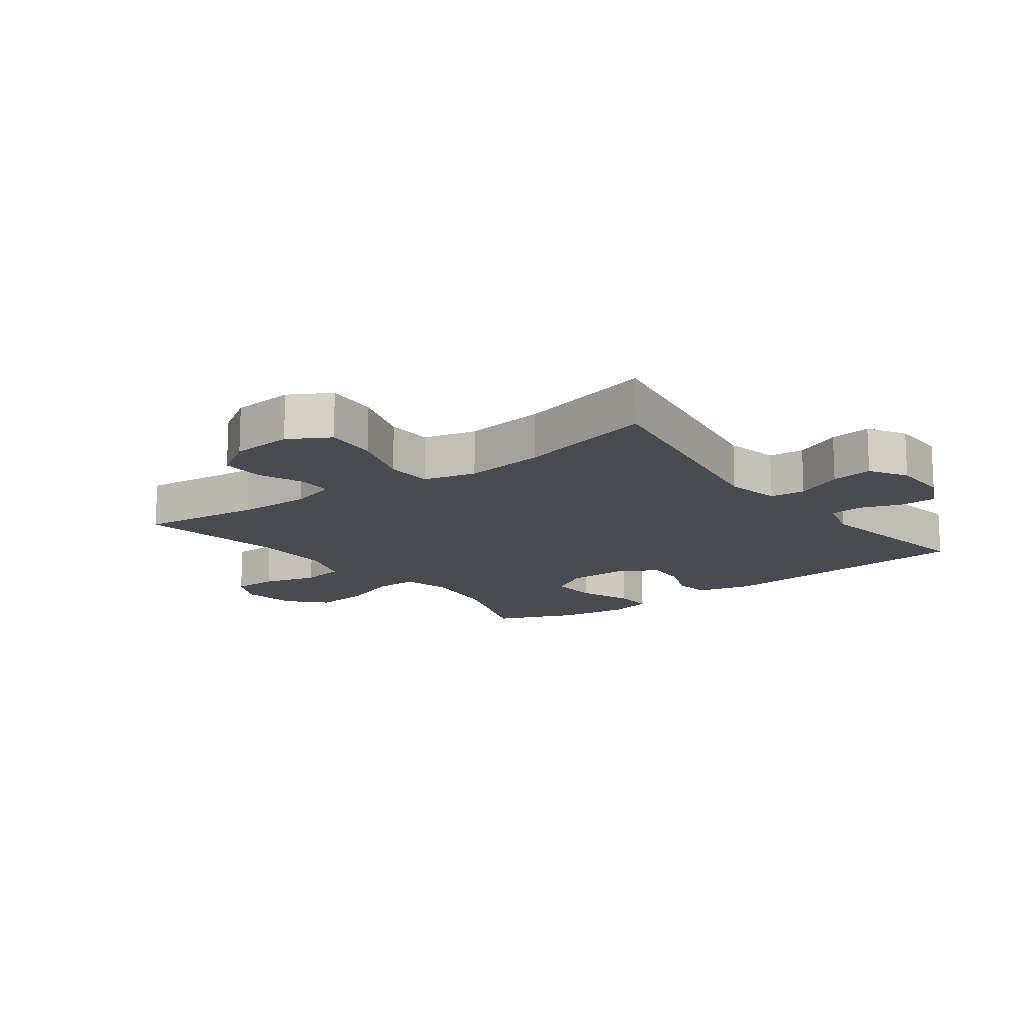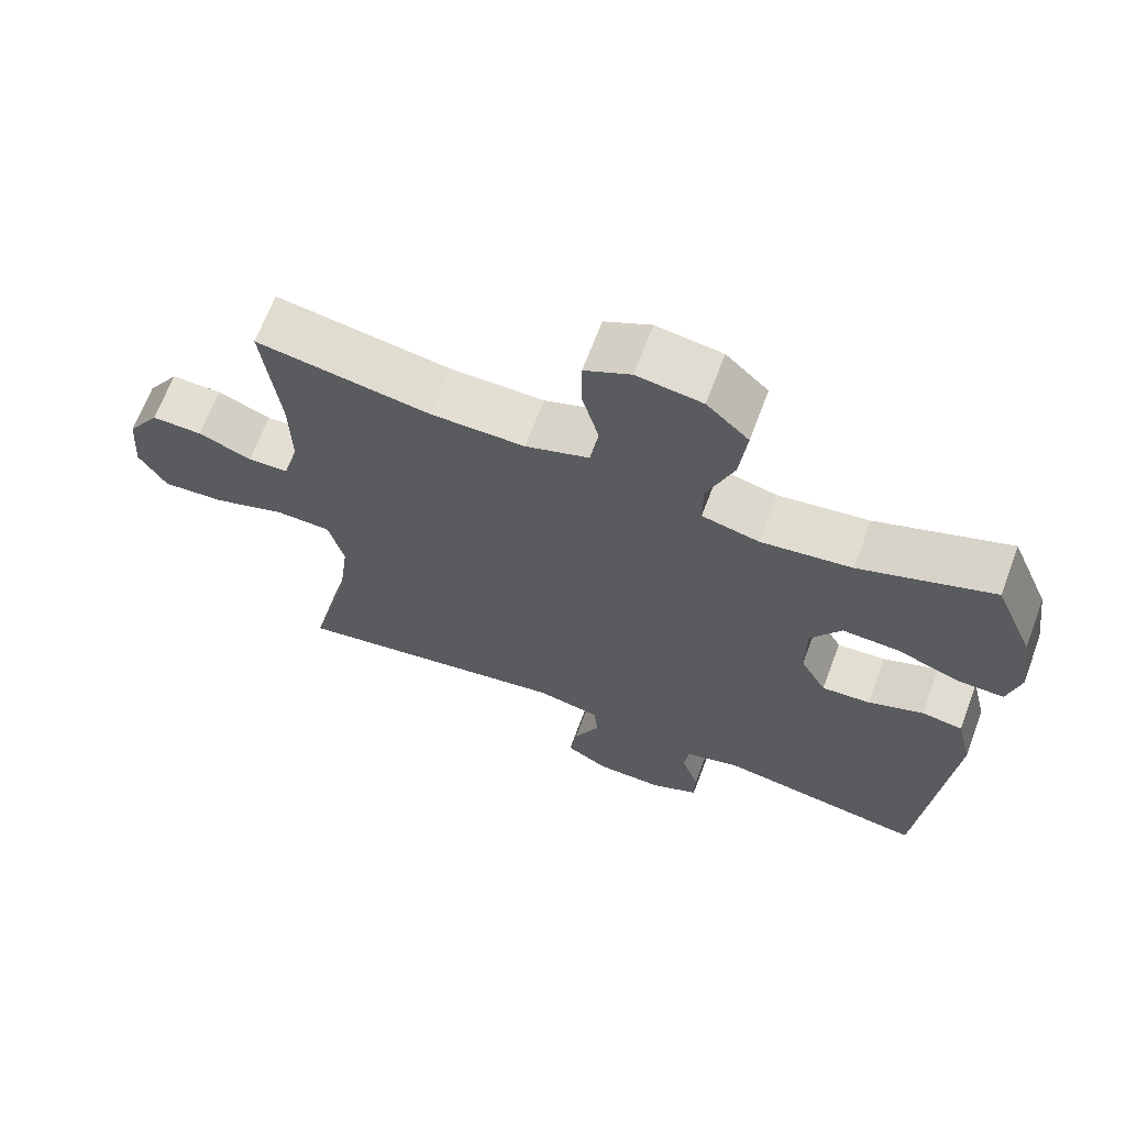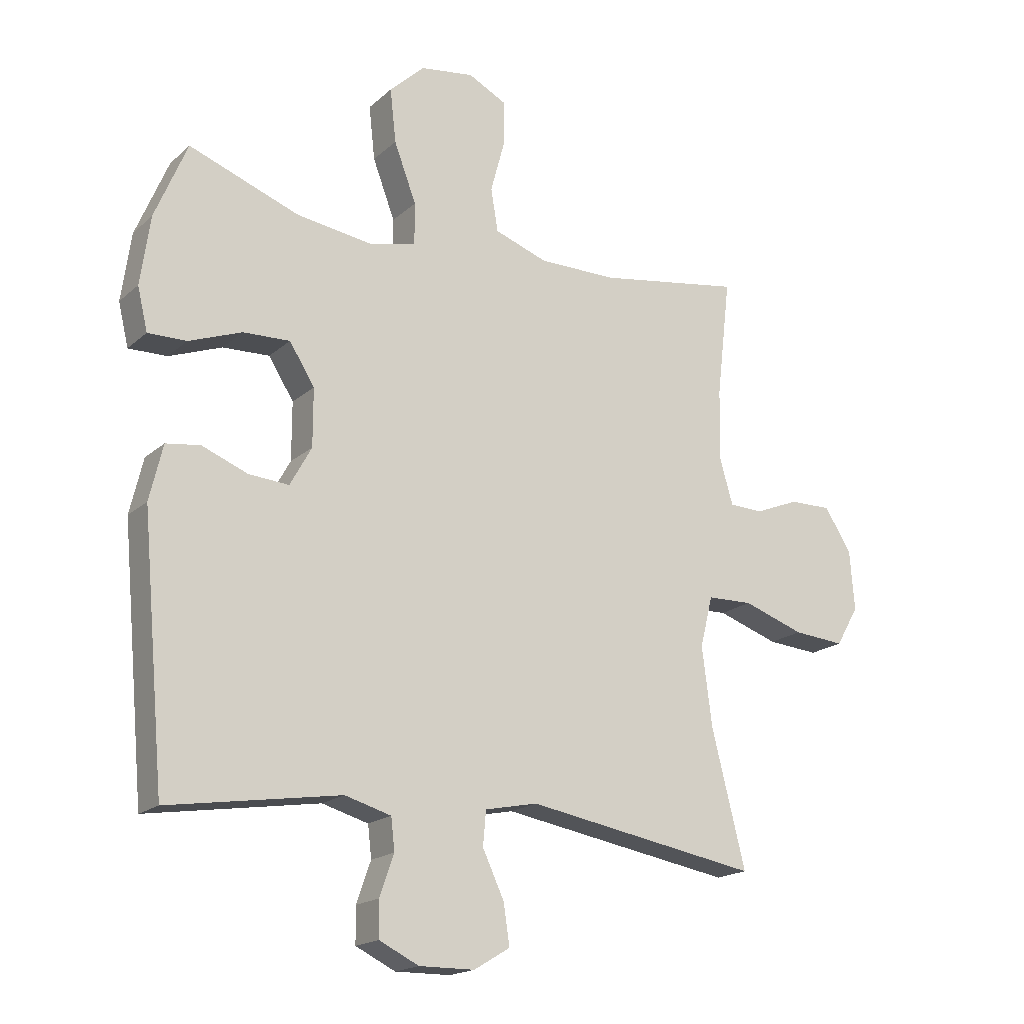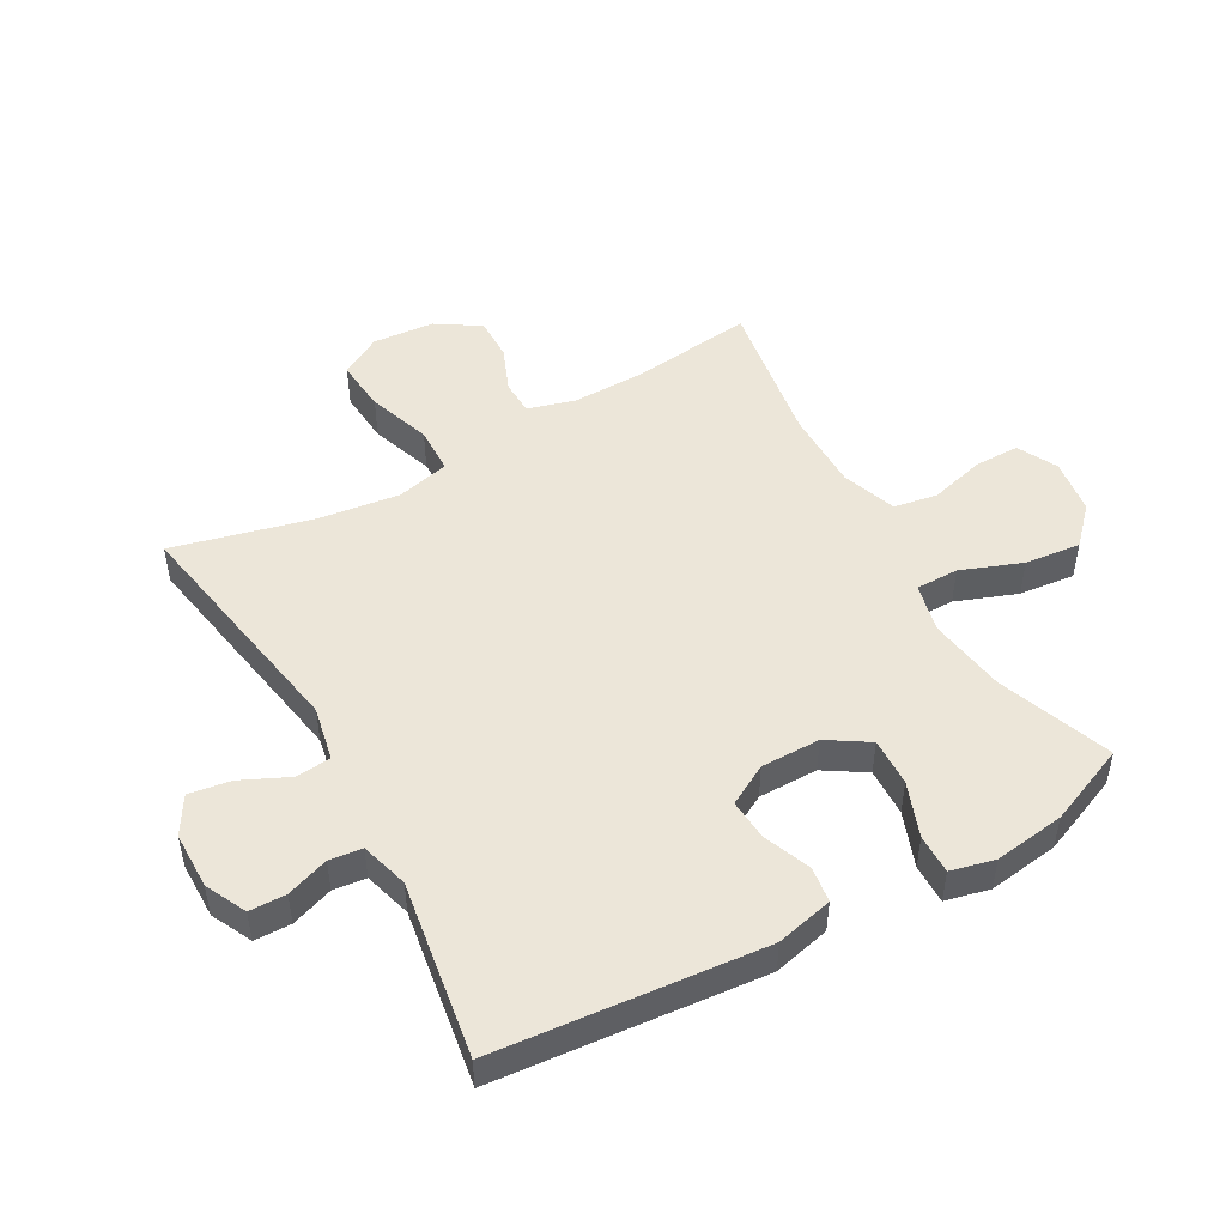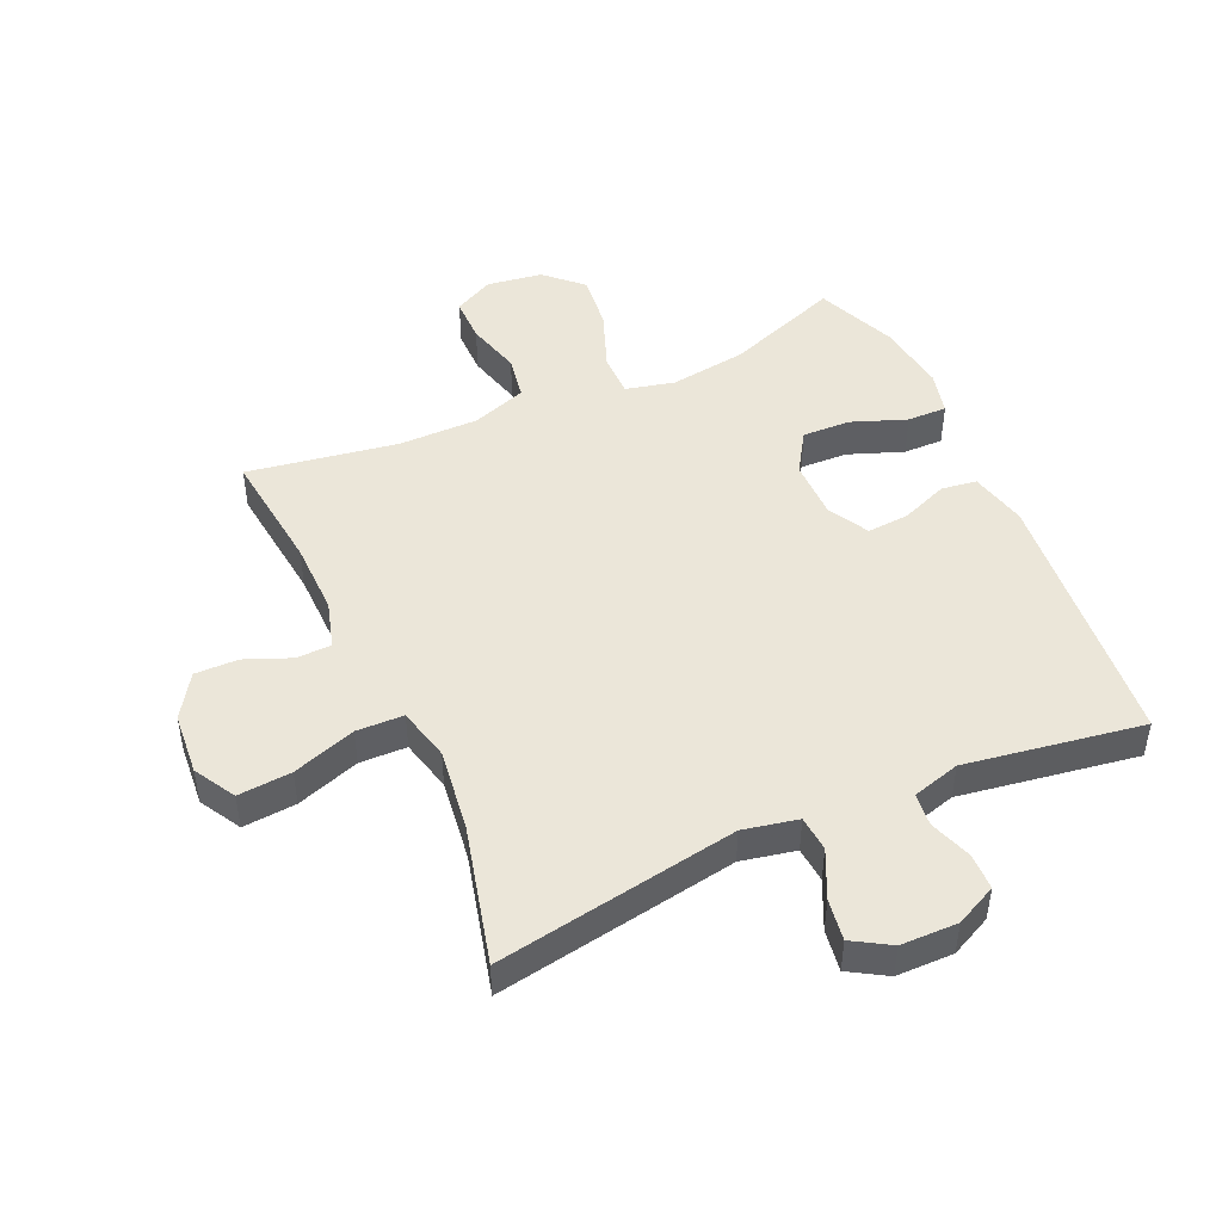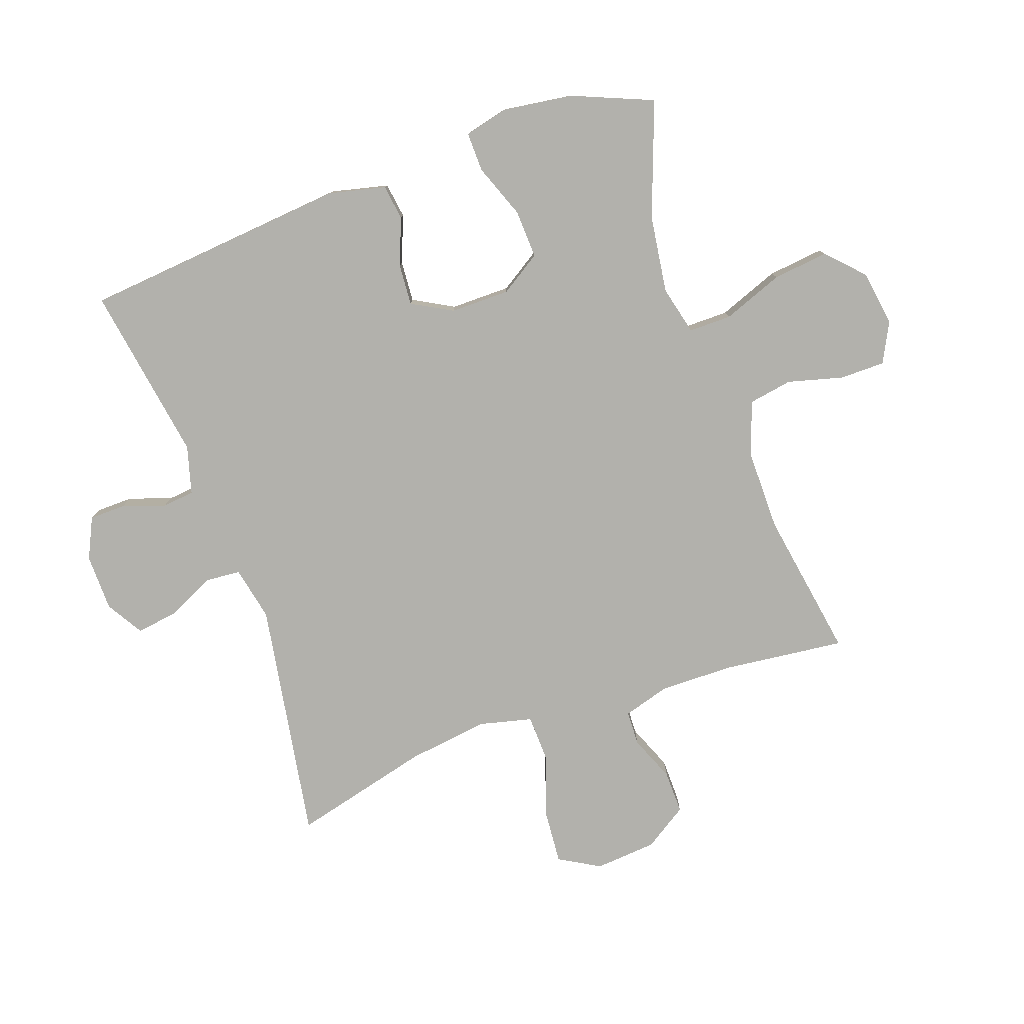
<metadata>
{"format":"obj","ext":"obj","renderer":"f3d","projection":"perspective","resolution":1024,"background":"white","views":[{"elev":-14.6,"azim":126.9,"up":"+Y"},{"elev":67.0,"azim":-159.4,"up":"+Z"},{"elev":-18.2,"azim":-31.8,"up":"+Z"},{"elev":49.2,"azim":-119.3,"up":"+Y"},{"elev":47.3,"azim":155.9,"up":"+Y"},{"elev":-78.9,"azim":-70.3,"up":"+Y"}]}
</metadata>
<code>
v -0.5 0.07 0.5
v -0.316 0.07 0.432
v -0.191 0.07 0.414
v -0.112 0.07 0.433
v -0.112 0.07 0.502
v -0.149 0.07 0.6
v -0.159 0.07 0.69
v -0.101 0.07 0.745
v -0.011 0.07 0.758
v 0.053 0.07 0.725
v 0.053 0.07 0.652
v 0.029 0.07 0.563
v 0.041 0.07 0.492
v 0.129 0.07 0.461
v 0.259 0.07 0.461
v 0.5 0.07 0.5
v 0.477 0.07 0.303
v 0.475 0.07 0.184
v 0.497 0.07 0.108
v 0.553 0.07 0.106
v 0.627 0.07 0.136
v 0.697 0.07 0.137
v 0.742 0.07 0.067
v 0.75 0.07 -0.033
v 0.712 0.07 -0.099
v 0.626 0.07 -0.092
v 0.524 0.07 -0.057
v 0.448 0.07 -0.059
v 0.427 0.07 -0.144
v 0.444 0.07 -0.276
v 0.5 0.07 -0.5
v 0.111 0.07 -0.433
v 0.023 0.07 -0.451
v 0.018 0.07 -0.508
v 0.054 0.07 -0.585
v 0.064 0.07 -0.652
v 0.004 0.07 -0.688
v -0.088 0.07 -0.689
v -0.154 0.07 -0.657
v -0.155 0.07 -0.598
v -0.131 0.07 -0.53
v -0.137 0.07 -0.477
v -0.214 0.07 -0.455
v -0.5 0.07 -0.5
v -0.539 0.07 -0.069
v -0.517 0.07 0.023
v -0.46 0.07 0.031
v -0.384 0.07 0.001
v -0.317 0.07 -0.004
v -0.281 0.07 0.061
v -0.281 0.07 0.157
v -0.323 0.07 0.223
v -0.401 0.07 0.22
v -0.489 0.07 0.187
v -0.553 0.07 0.186
v -0.57 0.07 0.257
v -0.554 0.07 0.371
v -0.5 0 0.5
v -0.316 0 0.432
v -0.191 0 0.414
v -0.112 0 0.433
v -0.112 0 0.502
v -0.149 0 0.6
v -0.159 0 0.69
v -0.101 0 0.745
v -0.011 0 0.758
v 0.053 0 0.725
v 0.053 0 0.652
v 0.029 0 0.563
v 0.041 0 0.492
v 0.129 0 0.461
v 0.259 0 0.461
v 0.5 0 0.5
v 0.477 0 0.303
v 0.475 0 0.184
v 0.497 0 0.108
v 0.553 0 0.106
v 0.627 0 0.136
v 0.697 0 0.137
v 0.742 0 0.067
v 0.75 0 -0.033
v 0.712 0 -0.099
v 0.626 0 -0.092
v 0.524 0 -0.057
v 0.448 0 -0.059
v 0.427 0 -0.144
v 0.444 0 -0.276
v 0.5 0 -0.5
v 0.111 0 -0.433
v 0.023 0 -0.451
v 0.018 0 -0.508
v 0.054 0 -0.585
v 0.064 0 -0.652
v 0.004 0 -0.688
v -0.088 0 -0.689
v -0.154 0 -0.657
v -0.155 0 -0.598
v -0.131 0 -0.53
v -0.137 0 -0.477
v -0.214 0 -0.455
v -0.5 0 -0.5
v -0.539 0 -0.069
v -0.517 0 0.023
v -0.46 0 0.031
v -0.384 0 0.001
v -0.317 0 -0.004
v -0.281 0 0.061
v -0.281 0 0.157
v -0.323 0 0.223
v -0.401 0 0.22
v -0.489 0 0.187
v -0.553 0 0.186
v -0.57 0 0.257
v -0.554 0 0.371
f 57 1 2
f 56 57 2
f 55 56 2
f 54 55 2
f 53 54 2
f 52 53 2 3
f 51 52 3 4
f 50 51 4
f 46 47 48
f 45 46 48
f 44 45 48
f 43 44 48
f 42 43 48 49
f 39 40 41
f 38 39 41
f 37 38 41
f 36 37 41
f 35 36 41
f 34 35 41
f 33 34 41 42
f 42 49 50
f 33 42 50
f 32 33 50
f 25 26 27
f 24 25 27
f 23 24 27
f 22 23 27
f 21 22 27
f 20 21 27
f 19 20 27 28
f 18 19 28
f 17 18 28 29
f 15 16 17
f 14 15 17 29
f 10 11 12
f 9 10 12
f 8 9 12
f 7 8 12
f 6 7 12
f 5 6 12
f 4 5 12 13
f 4 13 14
f 50 4 14
f 32 50 14
f 31 32 14
f 30 31 14
f 14 29 30
f 59 58 114
f 59 114 113
f 59 113 112
f 59 112 111
f 59 111 110
f 60 59 110 109
f 61 60 109 108
f 61 108 107
f 105 104 103
f 105 103 102
f 105 102 101
f 105 101 100
f 106 105 100 99
f 98 97 96
f 98 96 95
f 98 95 94
f 98 94 93
f 98 93 92
f 98 92 91
f 99 98 91 90
f 107 106 99
f 107 99 90
f 107 90 89
f 84 83 82
f 84 82 81
f 84 81 80
f 84 80 79
f 84 79 78
f 84 78 77
f 85 84 77 76
f 85 76 75
f 86 85 75 74
f 74 73 72
f 86 74 72 71
f 69 68 67
f 69 67 66
f 69 66 65
f 69 65 64
f 69 64 63
f 69 63 62
f 70 69 62 61
f 71 70 61
f 71 61 107
f 71 107 89
f 71 89 88
f 71 88 87
f 87 86 71
f 1 58 59 2
f 2 59 60 3
f 3 60 61 4
f 4 61 62 5
f 5 62 63 6
f 6 63 64 7
f 7 64 65 8
f 8 65 66 9
f 9 66 67 10
f 10 67 68 11
f 11 68 69 12
f 12 69 70 13
f 13 70 71 14
f 14 71 72 15
f 15 72 73 16
f 16 73 74 17
f 17 74 75 18
f 18 75 76 19
f 19 76 77 20
f 20 77 78 21
f 21 78 79 22
f 22 79 80 23
f 23 80 81 24
f 24 81 82 25
f 25 82 83 26
f 26 83 84 27
f 27 84 85 28
f 28 85 86 29
f 29 86 87 30
f 30 87 88 31
f 31 88 89 32
f 32 89 90 33
f 33 90 91 34
f 34 91 92 35
f 35 92 93 36
f 36 93 94 37
f 37 94 95 38
f 38 95 96 39
f 39 96 97 40
f 40 97 98 41
f 41 98 99 42
f 42 99 100 43
f 43 100 101 44
f 44 101 102 45
f 45 102 103 46
f 46 103 104 47
f 47 104 105 48
f 48 105 106 49
f 49 106 107 50
f 50 107 108 51
f 51 108 109 52
f 52 109 110 53
f 53 110 111 54
f 54 111 112 55
f 55 112 113 56
f 56 113 114 57
f 57 114 58 1

</code>
